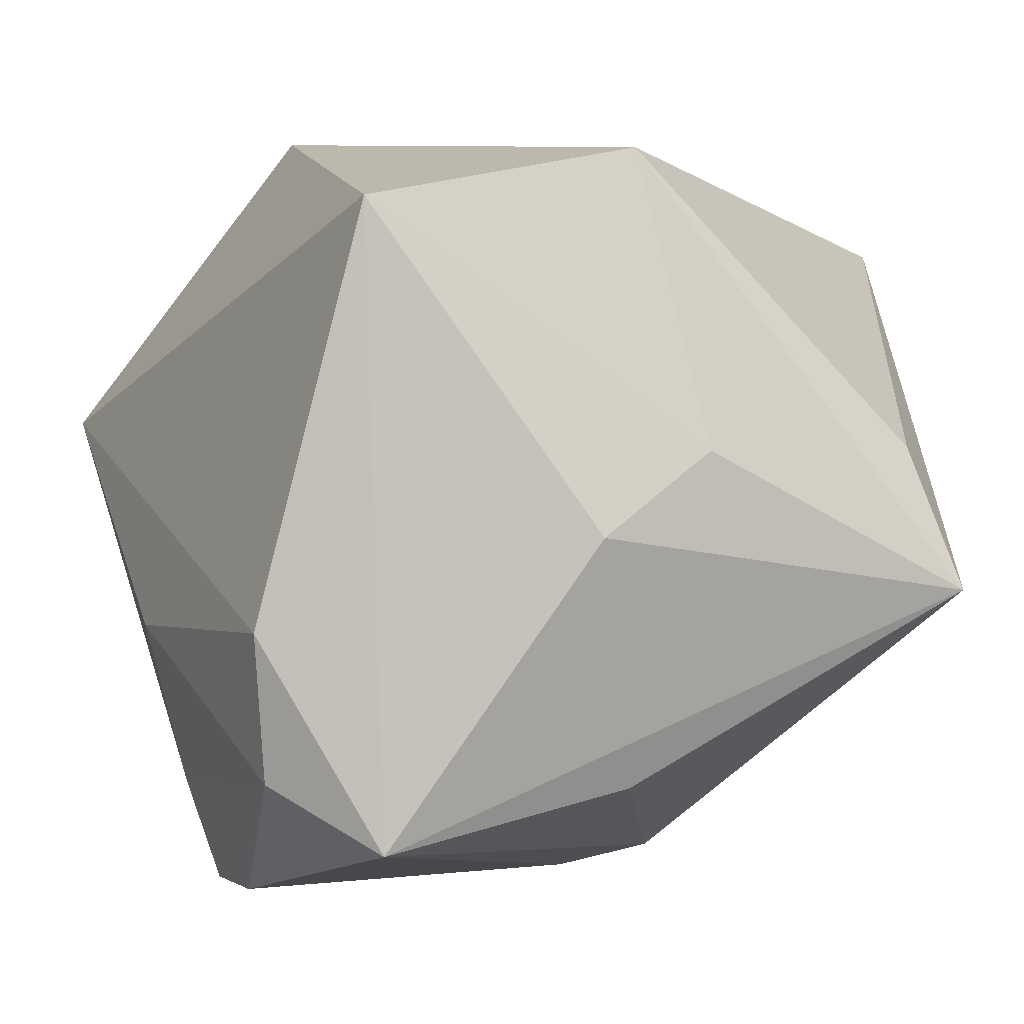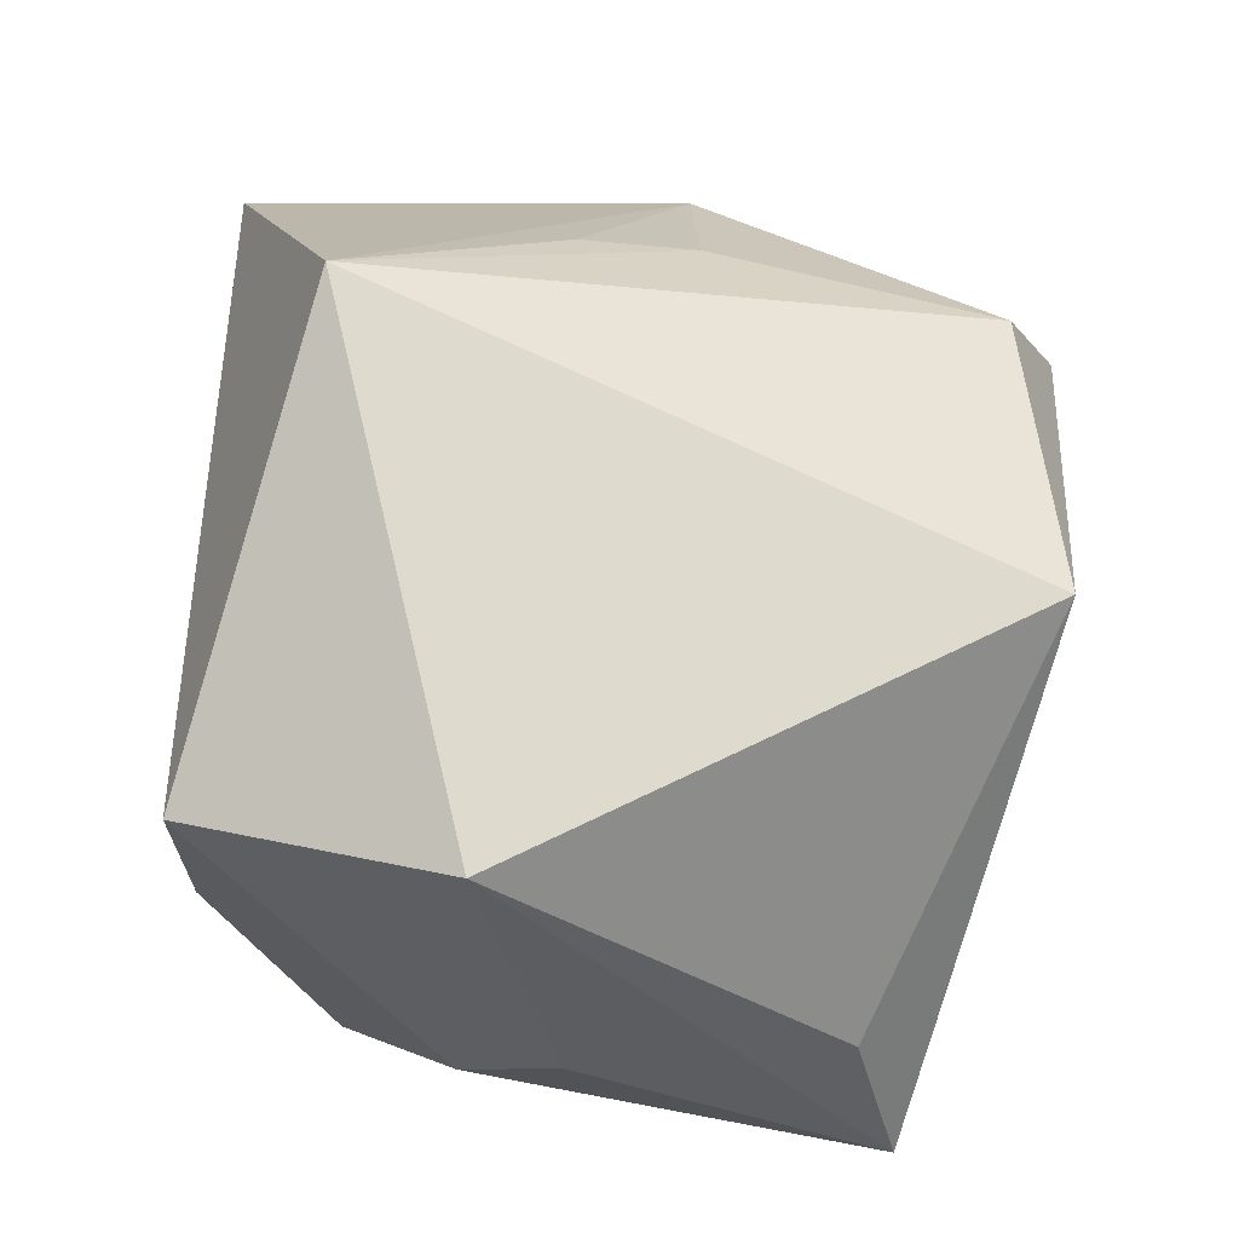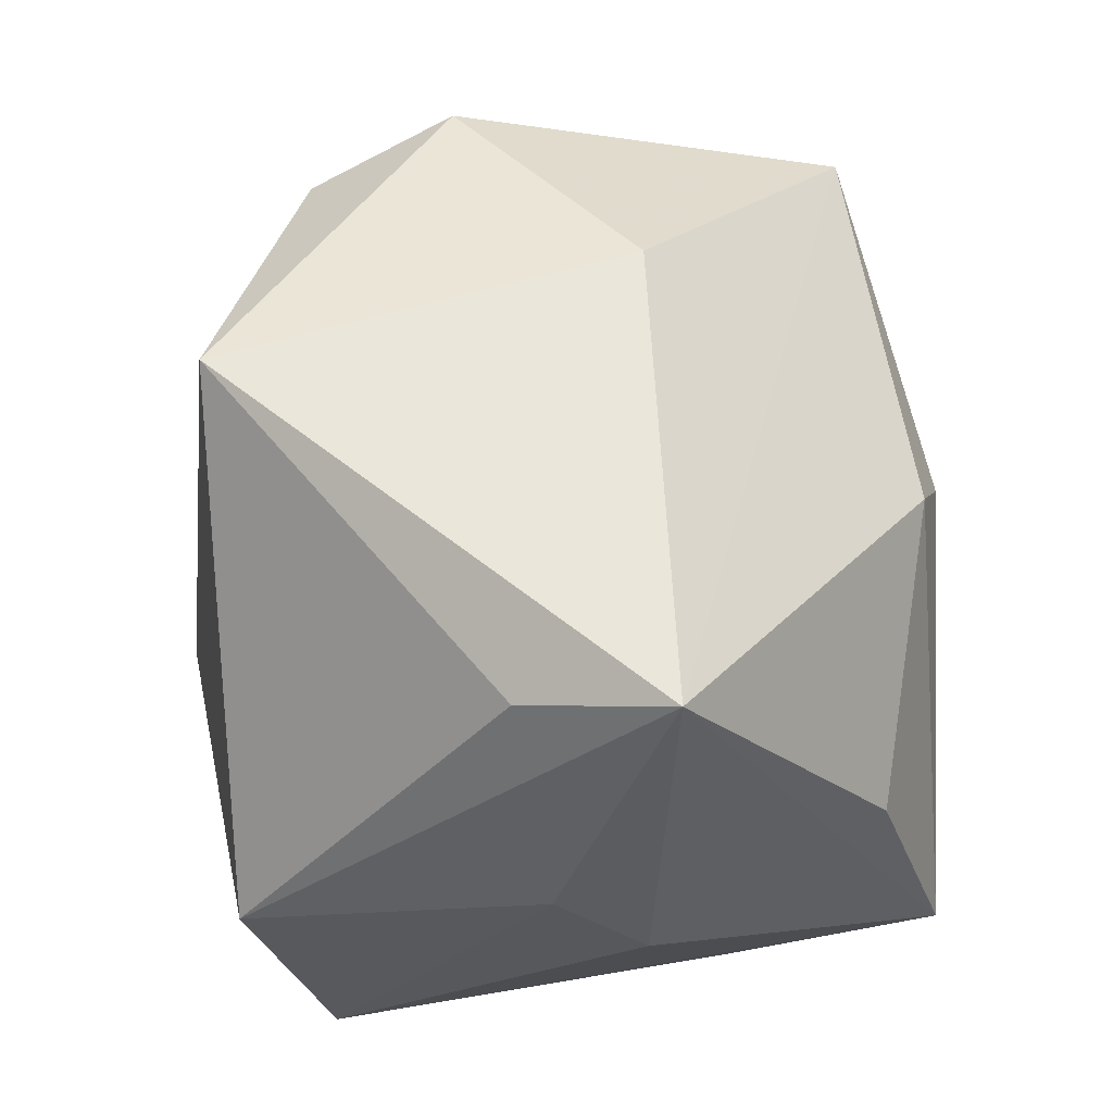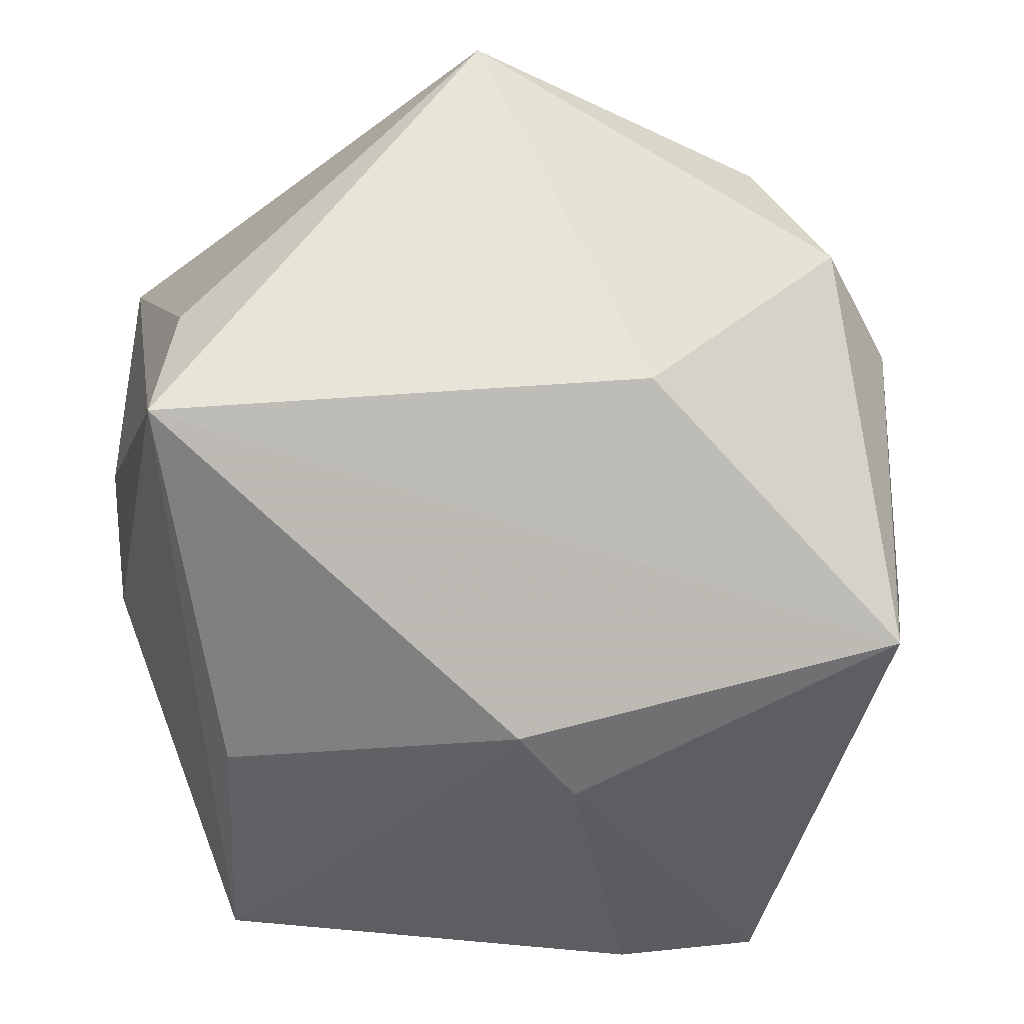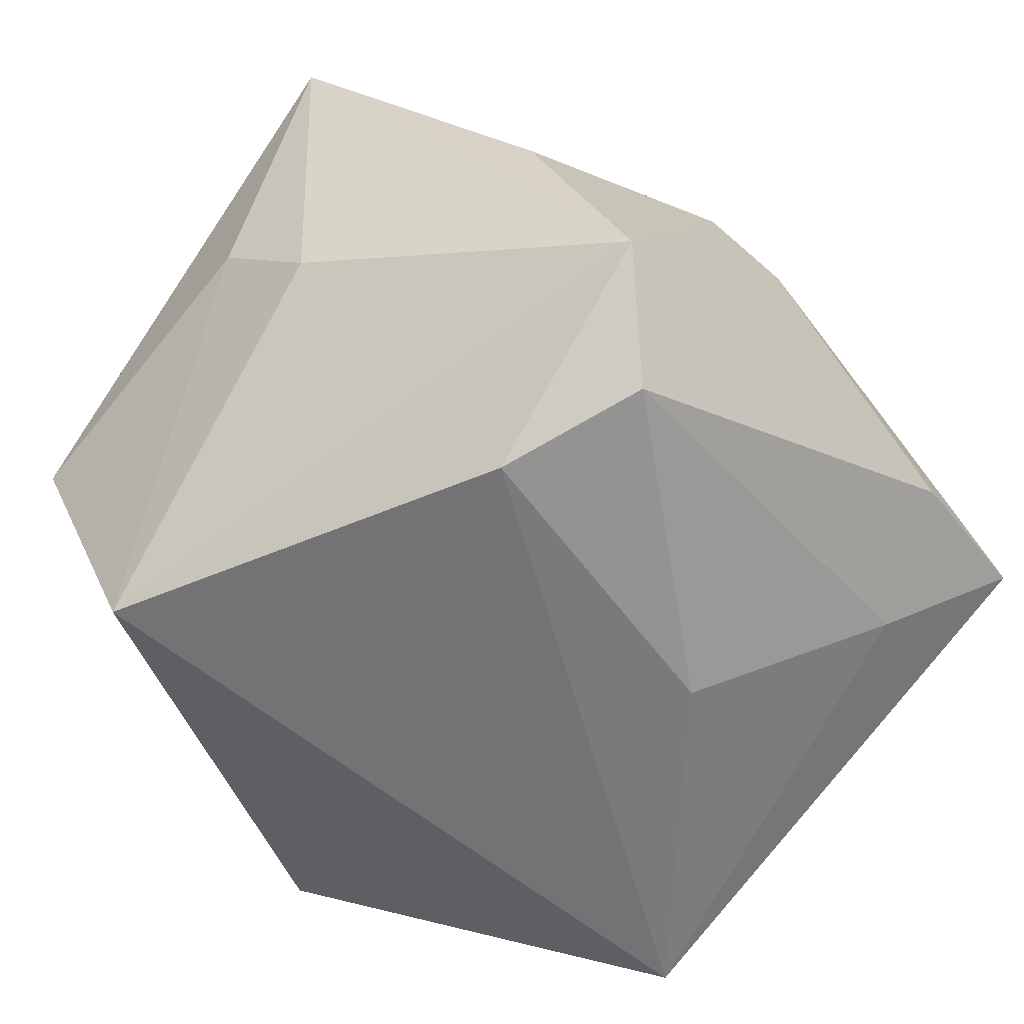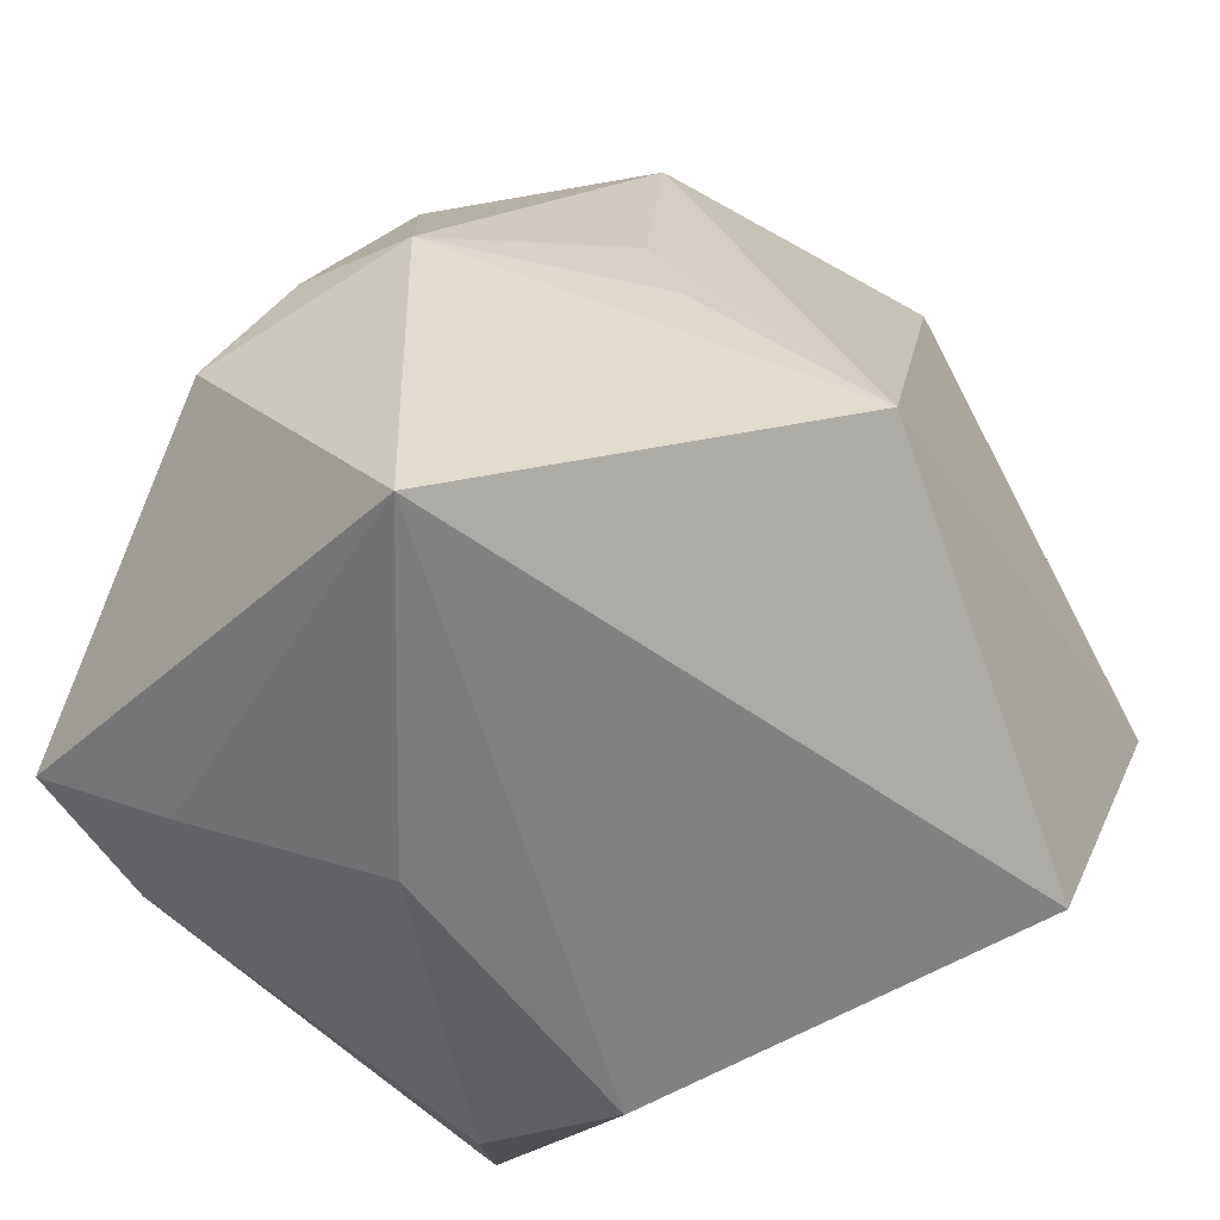
<metadata>
{"format":"obj","ext":"obj","renderer":"f3d","projection":"perspective","resolution":1024,"background":"white","views":[{"elev":-12.9,"azim":-117.6,"up":"+Y"},{"elev":56.6,"azim":-85.7,"up":"+Y"},{"elev":44.8,"azim":-85.6,"up":"+Z"},{"elev":-33.2,"azim":-17.0,"up":"+Y"},{"elev":-58.2,"azim":-43.4,"up":"+Z"},{"elev":-58.5,"azim":137.1,"up":"+Z"}]}
</metadata>
<code>
v -0.002511 -0.03029 0.01418
v -0.0354 0.0018 0.0218
v 0.03594 -0.007707 0.01149
v -0.01253 -0.02808 -0.02845
v -0.01699 -0.01622 -0.03152
v -0.03593 0.02448 -0.0057
v 0.01755 0.02725 -0.002813
v 0.03921 -0.004205 0.0001995
v -0.02971 0.01853 -0.02781
v 0.02846 -0.02183 0.0254
v 0.03143 0.01316 -0.03152
v 0.03629 0.00347 0.008681
v 0.01904 0.02507 0.006582
v 0.03336 0.01399 0.005112
v -0.02476 -0.02811 -0.0004027
v 0.02057 0.01168 0.03477
v 0.006191 0.03668 -0.01958
v 0.02868 0.007675 0.02699
v 0.002915 -0.005718 0.035
v -0.01251 0.02806 0.03438
v -0.03782 -0.01099 0.0254
v 0.01008 -0.0111 -0.03152
v 0.02235 -0.02389 -0.02246
v 0.01771 -0.03429 -0.01771
v 0.01521 0.02349 0.0303
v -0.03433 -0.009126 -0.008051
v 0.004242 -0.03191 0.008805
v 0.03023 -0.03212 -0.01588
v -0.03721 -0.001419 0.0004681
v -0.01951 -0.03429 -0.02064
f 11 5 9
f 19 20 21
f 19 21 10
f 10 21 1
f 22 5 11
f 1 21 15
f 29 9 26
f 26 21 29
f 8 10 28
f 8 28 11
f 28 10 27
f 27 10 1
f 11 28 23
f 23 22 11
f 5 22 4
f 22 23 4
f 6 29 21
f 9 29 6
f 3 8 12
f 10 8 3
f 1 15 30
f 30 27 1
f 30 21 26
f 30 15 21
f 5 4 30
f 26 9 30
f 30 9 5
f 18 3 12
f 10 3 18
f 13 7 17
f 17 6 20
f 9 6 17
f 11 9 17
f 2 21 20
f 20 6 2
f 2 6 21
f 28 27 24
f 27 30 24
f 24 30 4
f 24 23 28
f 24 4 23
f 10 18 16
f 19 10 16
f 16 20 19
f 14 18 12
f 14 7 13
f 14 8 11
f 12 8 14
f 11 17 14
f 14 17 7
f 25 16 18
f 18 14 25
f 25 14 13
f 20 16 25
f 25 17 20
f 13 17 25

</code>
